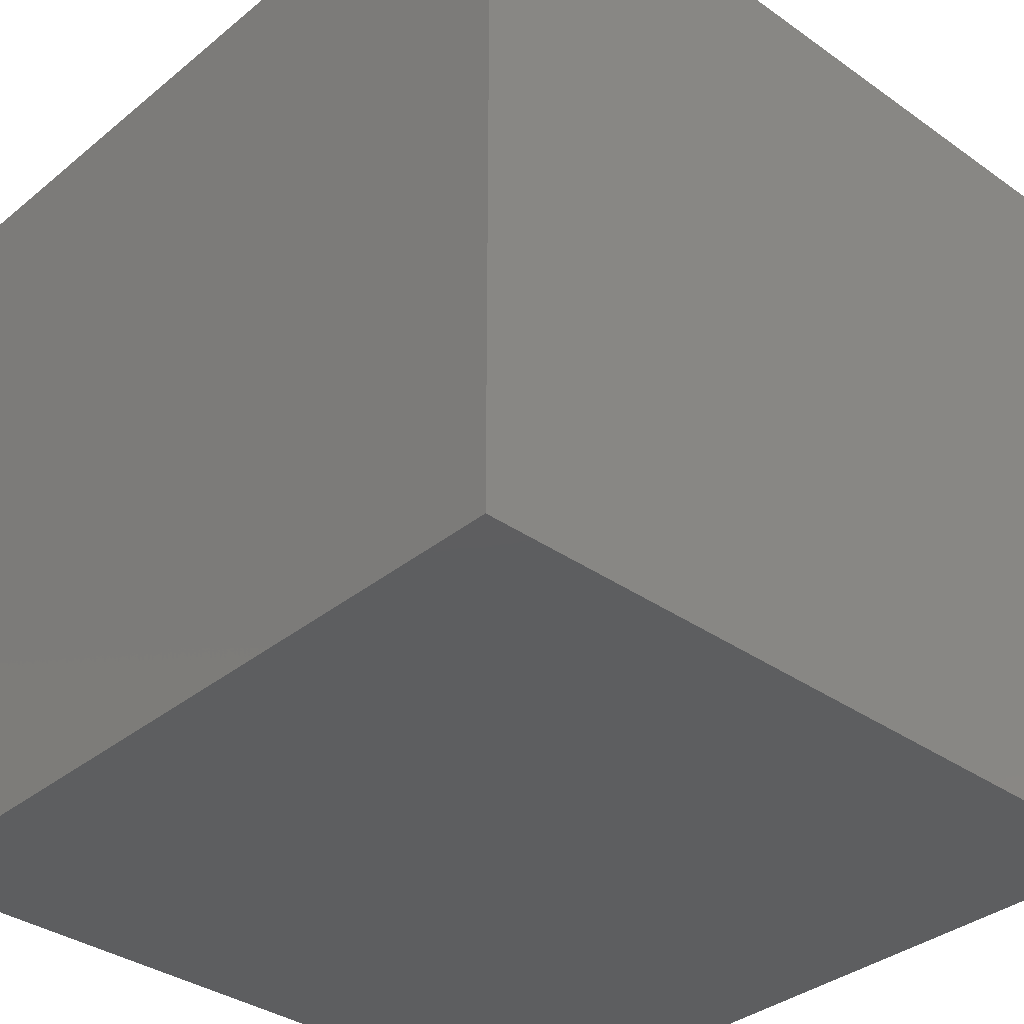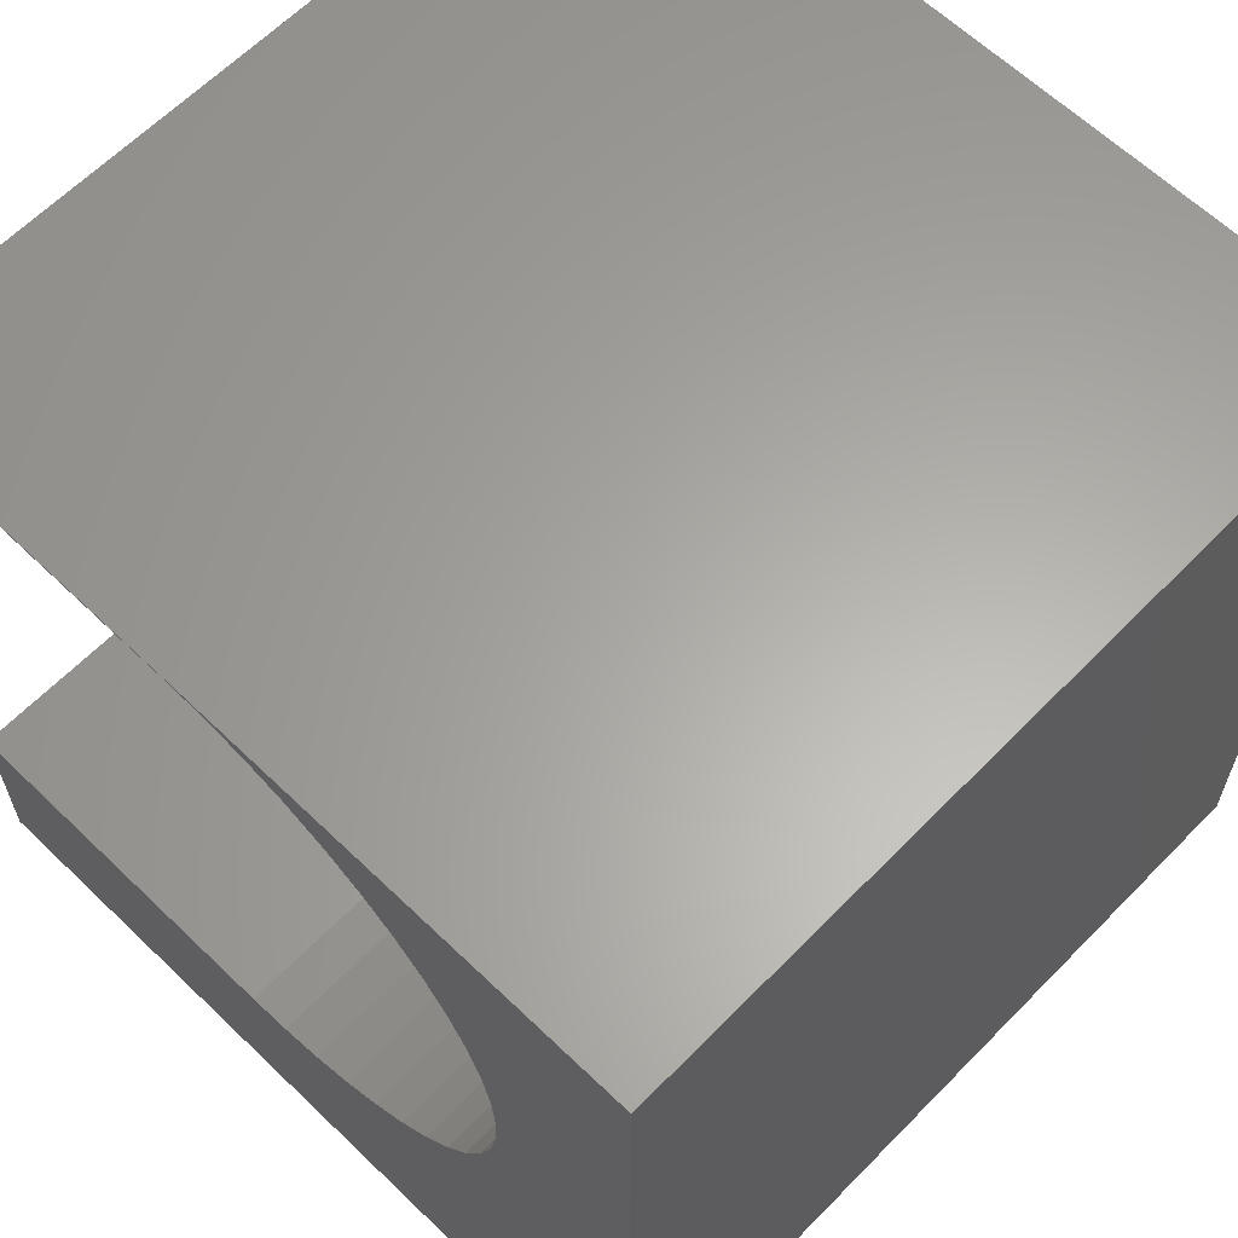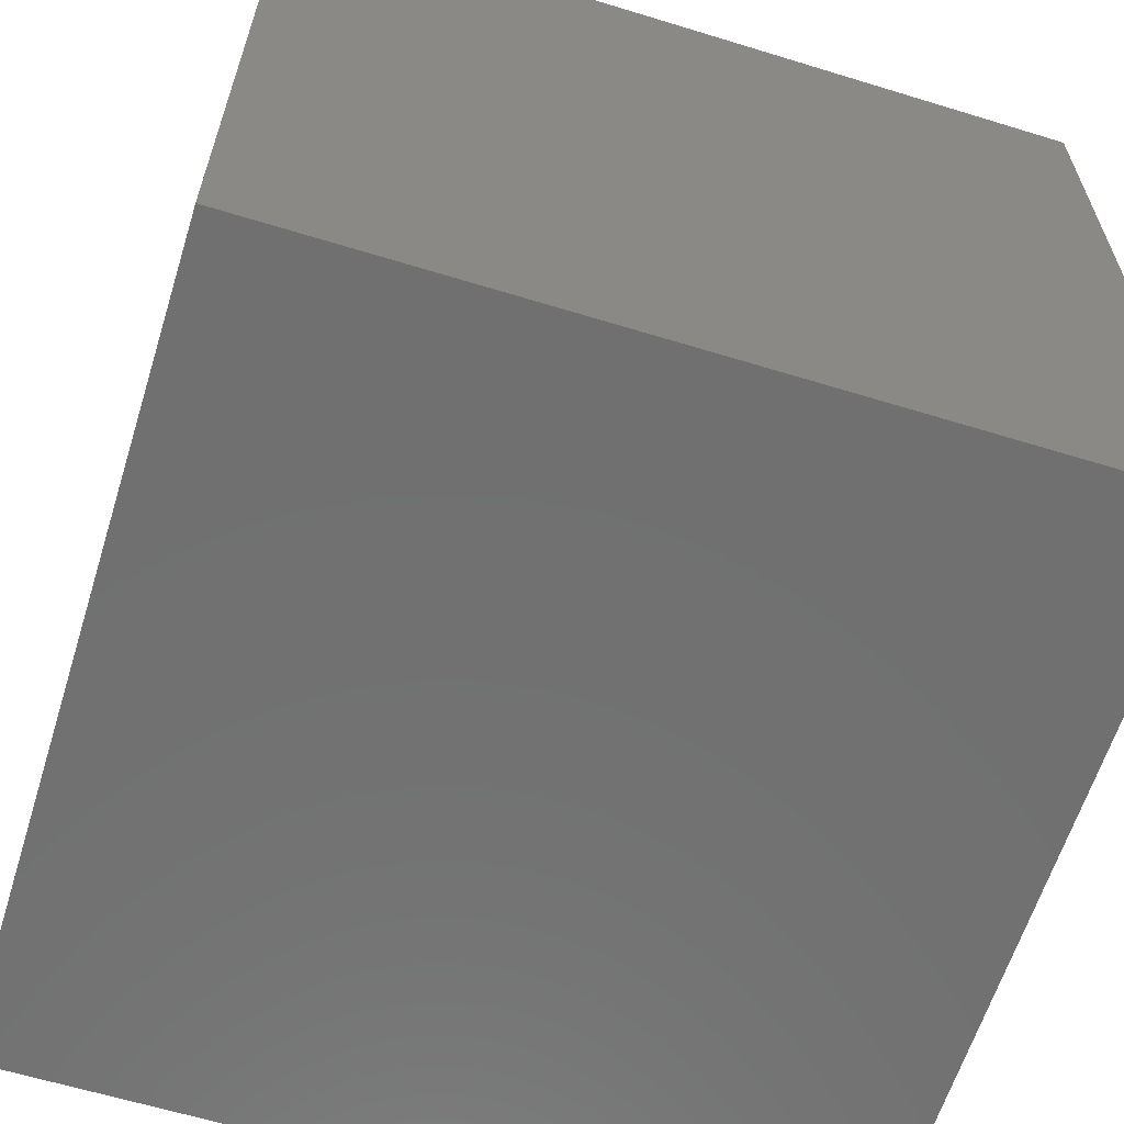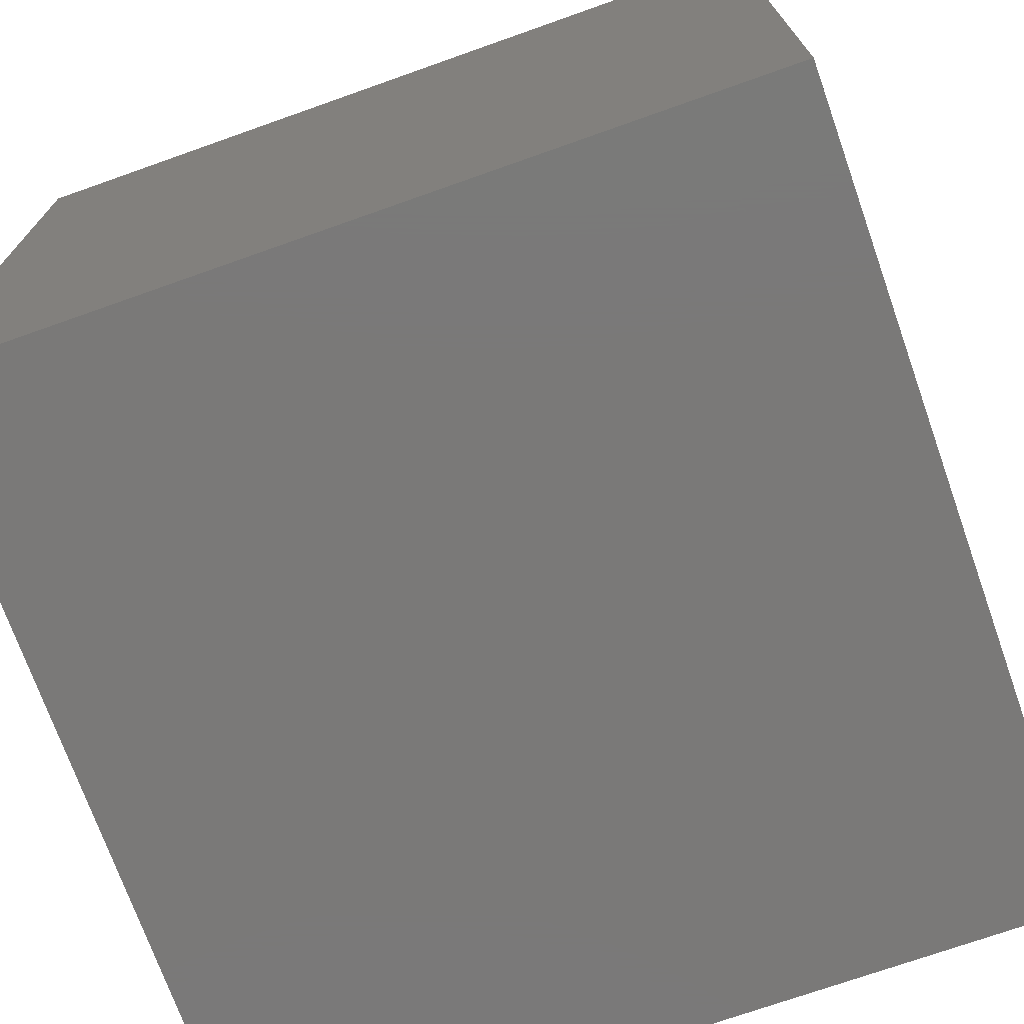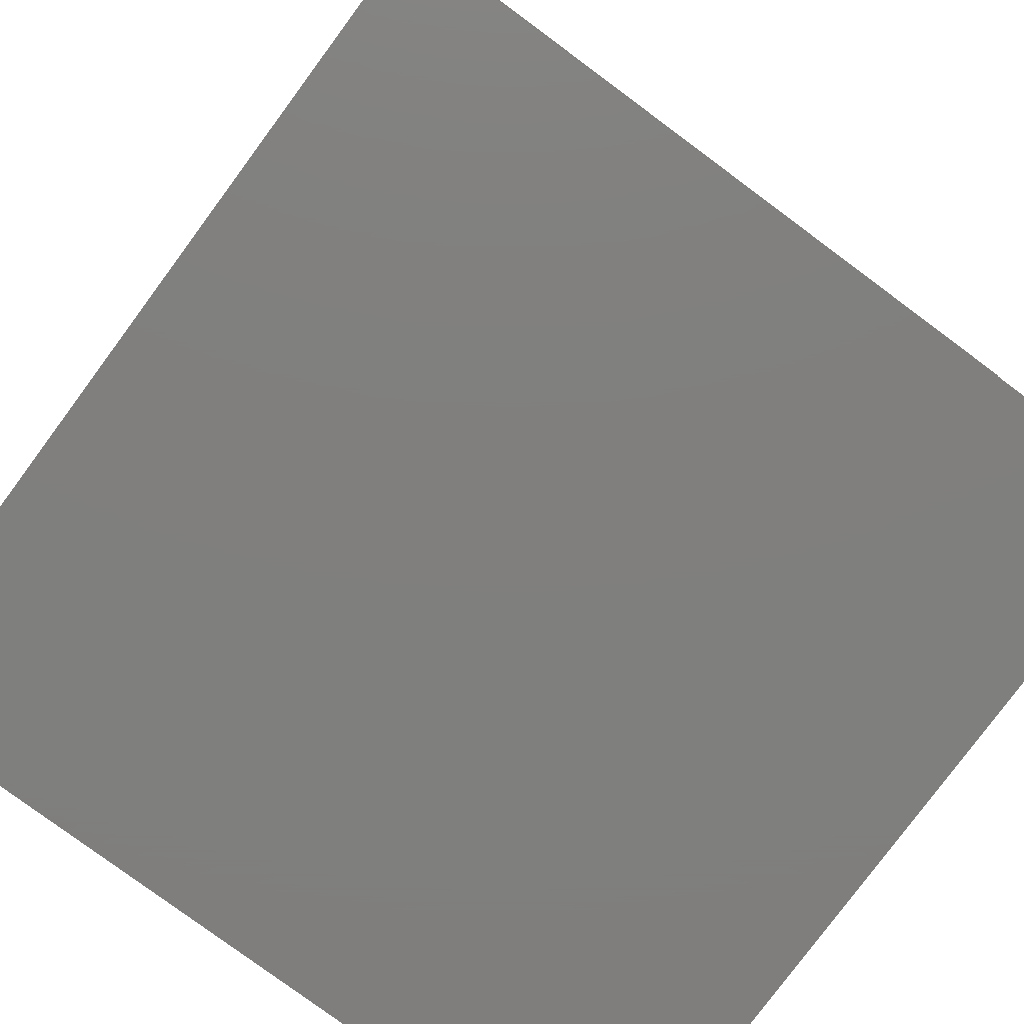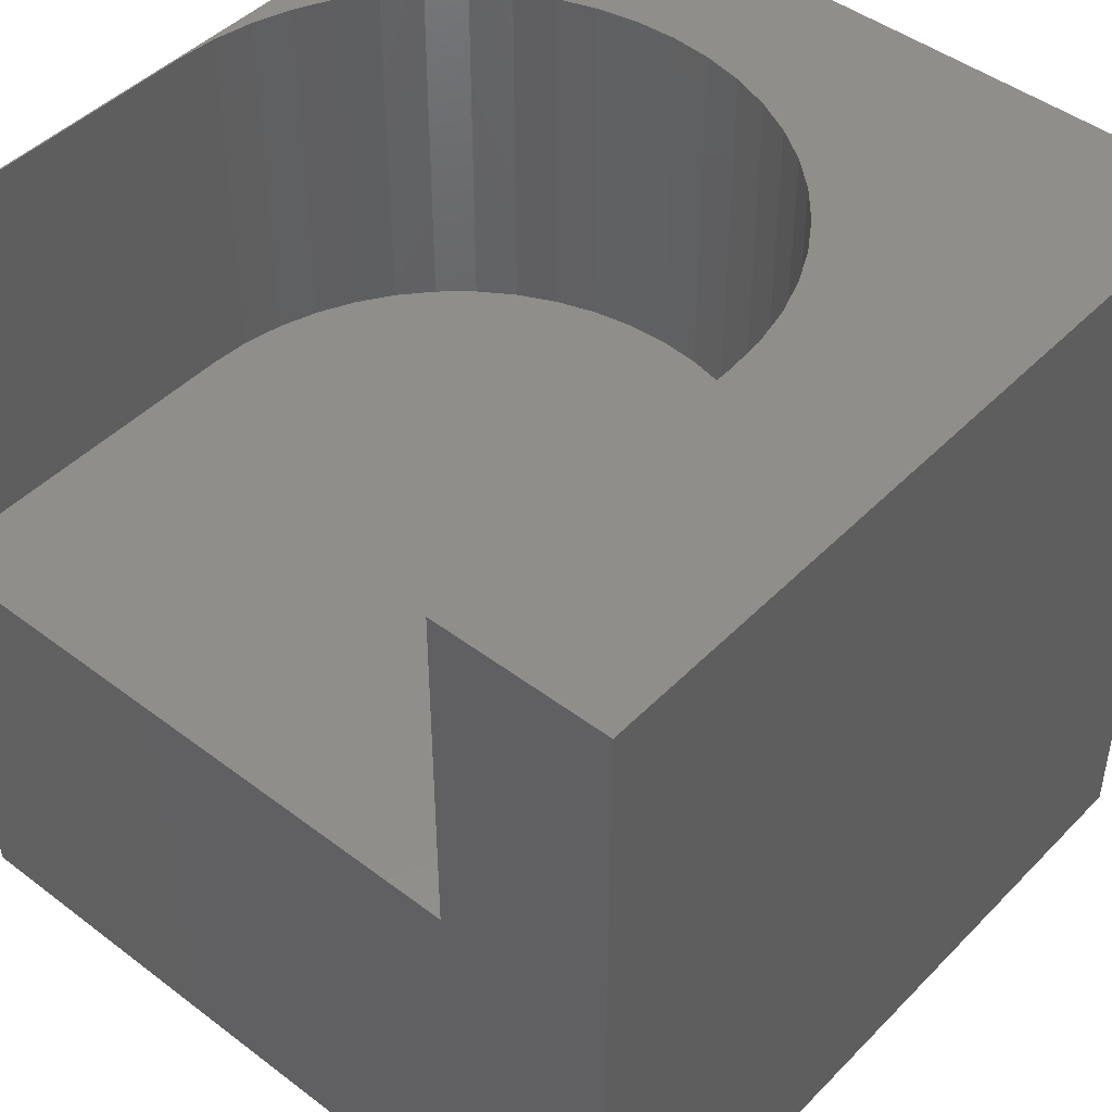
<metadata>
{"format":"stl","ext":"stl","renderer":"f3d","projection":"perspective","resolution":1024,"background":"white","views":[{"elev":-35.2,"azim":137.0,"up":"+Y"},{"elev":62.6,"azim":44.2,"up":"+Y"},{"elev":-62.3,"azim":162.7,"up":"+Y"},{"elev":-72.5,"azim":109.5,"up":"+Z"},{"elev":-79.2,"azim":-126.5,"up":"+Y"},{"elev":45.9,"azim":-49.0,"up":"+Z"}]}
</metadata>
<code>
# stl→obj: 62 verts, 120 faces
v 0 9.981 10
v 0 10 10
v 0 9.981 5.485
v 0 10 0
v 0 2.205 5.485
v 0 0 0
v 0 2.205 10
v 0 0 10
v 4.887 9.948 10
v 5.386 9.849 10
v 10 10 10
v 5.868 9.685 10
v 6.324 9.46 10
v 6.747 9.178 10
v 7.129 8.842 10
v 7.464 8.46 10
v 4.38 9.981 10
v 8.135 5.087 10
v 7.972 4.605 10
v 10 0 10
v 5.868 2.501 10
v 5.386 2.337 10
v 4.887 2.238 10
v 4.38 2.205 10
v 7.747 8.037 10
v 7.972 7.581 10
v 8.135 7.099 10
v 7.747 4.149 10
v 7.464 3.726 10
v 7.129 3.344 10
v 6.747 3.008 10
v 6.324 2.726 10
v 8.235 6.601 10
v 8.268 6.093 10
v 8.235 5.585 10
v 10 10 0
v 10 0 0
v 4.38 9.981 5.485
v 4.38 2.205 5.485
v 4.887 9.948 5.485
v 6.747 9.178 5.485
v 6.324 9.46 5.485
v 7.747 8.037 5.485
v 7.464 8.46 5.485
v 7.129 8.842 5.485
v 5.868 9.685 5.485
v 5.386 9.849 5.485
v 8.235 6.601 5.485
v 4.887 2.238 5.485
v 8.135 7.099 5.485
v 7.972 7.581 5.485
v 5.386 2.337 5.485
v 5.868 2.501 5.485
v 8.268 6.093 5.485
v 8.235 5.585 5.485
v 8.135 5.087 5.485
v 6.324 2.726 5.485
v 6.747 3.008 5.485
v 7.129 3.344 5.485
v 7.464 3.726 5.485
v 7.972 4.605 5.485
v 7.747 4.149 5.485
f 1 2 3
f 3 2 4
f 3 4 5
f 5 4 6
f 5 6 7
f 7 6 8
f 9 10 11
f 11 10 12
f 11 12 13
f 13 14 11
f 11 14 15
f 11 15 16
f 9 11 17
f 17 11 2
f 17 2 1
f 18 19 20
f 21 22 20
f 20 22 23
f 20 23 8
f 8 23 24
f 8 24 7
f 16 25 11
f 11 25 26
f 11 26 27
f 19 28 20
f 20 28 29
f 20 29 30
f 30 31 20
f 20 31 32
f 20 32 21
f 27 33 11
f 11 33 34
f 11 34 20
f 20 34 35
f 20 35 18
f 36 11 37
f 37 11 20
f 4 36 6
f 6 36 37
f 11 36 2
f 2 36 4
f 37 20 6
f 6 20 8
f 3 5 38
f 38 5 39
f 38 39 40
f 41 42 39
f 43 44 39
f 39 44 45
f 39 45 41
f 42 46 39
f 39 46 47
f 39 47 40
f 48 39 49
f 48 50 39
f 39 50 51
f 39 51 43
f 49 52 48
f 48 52 53
f 48 53 54
f 54 53 55
f 55 53 56
f 56 53 57
f 56 57 58
f 58 59 56
f 56 59 60
f 56 60 61
f 61 60 62
f 3 38 1
f 1 38 17
f 39 24 23
f 39 23 49
f 49 23 22
f 49 22 52
f 52 22 21
f 52 21 53
f 53 21 32
f 53 32 57
f 57 32 31
f 57 31 58
f 58 31 30
f 58 30 59
f 59 30 29
f 59 29 60
f 60 29 28
f 60 28 62
f 62 28 19
f 62 19 61
f 61 19 18
f 61 18 56
f 56 18 35
f 56 35 55
f 55 35 34
f 55 34 54
f 54 34 33
f 54 33 48
f 48 33 27
f 48 27 50
f 50 27 26
f 50 26 51
f 51 26 25
f 51 25 43
f 43 25 16
f 43 16 44
f 44 16 15
f 44 15 45
f 45 15 14
f 45 14 41
f 41 14 13
f 41 13 42
f 42 13 12
f 42 12 46
f 46 12 10
f 46 10 47
f 47 10 9
f 47 9 40
f 40 9 17
f 40 17 38
f 39 5 24
f 24 5 7

</code>
